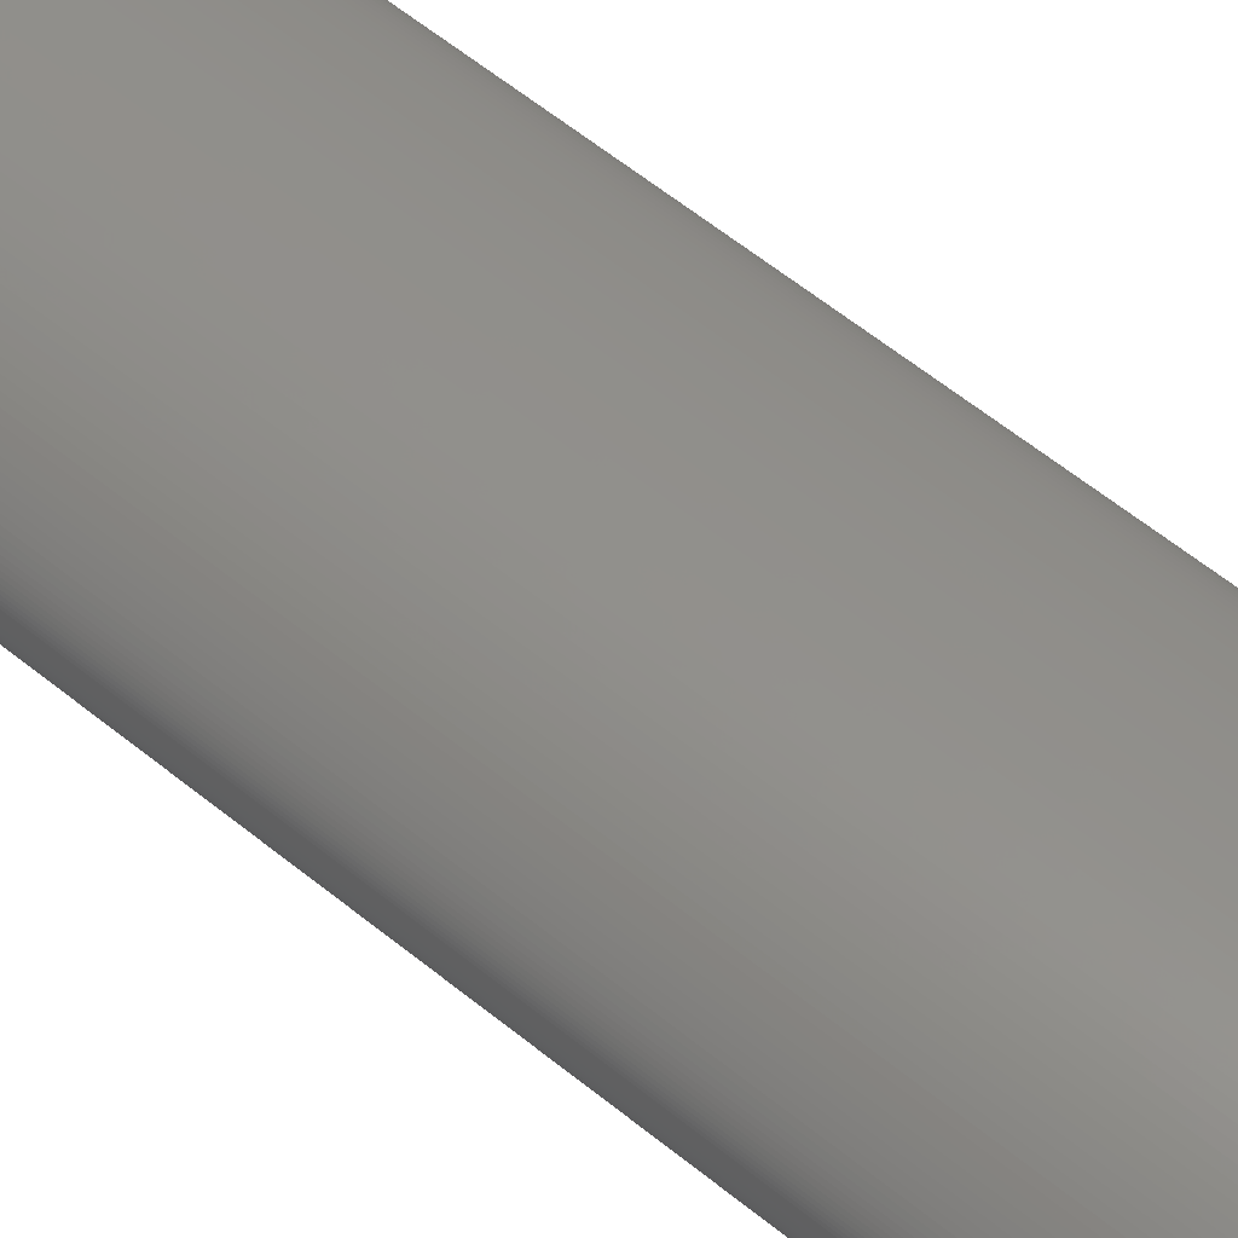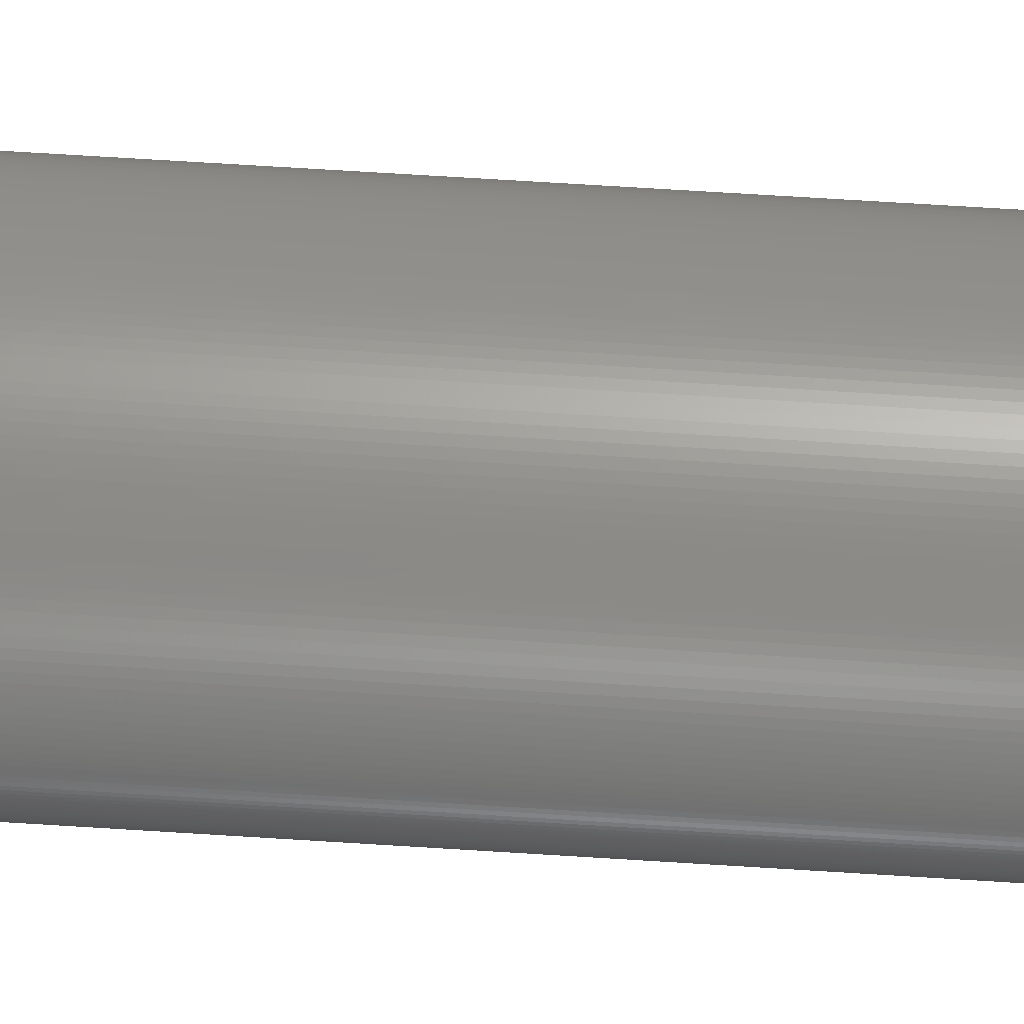
<metadata>
{"format":"stl","ext":"stl","renderer":"f3d","projection":"perspective","resolution":1024,"background":"white","views":[{"elev":52.4,"azim":132.3,"up":"+Y"},{"elev":69.3,"azim":-86.4,"up":"+Y"}]}
</metadata>
<code>
# stl→obj: 368 verts, 732 faces
v 0.7999 0.5033 -1.5
v 0.8 0.5 -1.5
v 0.6931 0.3852 -1.5
v 0.8 0.4988 -1.5
v 0.6963 0.6134 -1.5
v 0.7052 0.6094 -1.5
v 0.7138 0.6052 -1.5
v 0.7221 0.6009 -1.5
v 0.7192 0.3976 -1.5
v 0.7109 0.3933 -1.5
v 0.7022 0.3892 -1.5
v 0.73 0.5963 -1.5
v 0.7375 0.5917 -1.5
v 0.7446 0.5868 -1.5
v 0.7422 0.4115 -1.5
v 0.7349 0.4067 -1.5
v 0.7272 0.4021 -1.5
v 0.7514 0.5819 -1.5
v 0.7577 0.5768 -1.5
v 0.7633 0.5718 -1.5
v 0.7614 0.4264 -1.5
v 0.7555 0.4214 -1.5
v 0.7491 0.4164 -1.5
v 0.7999 0.4956 -1.5
v 0.7712 0.4359 -1.5
v 0.7666 0.4312 -1.5
v 0.7988 0.5132 -1.5
v 0.7994 0.5099 -1.5
v 0.7997 0.5066 -1.5
v 0.7683 0.5671 -1.5
v 0.7727 0.5625 -1.5
v 0.7766 0.558 -1.5
v 0.7963 0.5234 -1.5
v 0.7973 0.5199 -1.5
v 0.7982 0.5165 -1.5
v 0.7996 0.4923 -1.5
v 0.7992 0.489 -1.5
v 0.7753 0.4404 -1.5
v 0.7986 0.4856 -1.5
v 0.7979 0.4823 -1.5
v 0.797 0.4789 -1.5
v 0.7959 0.4754 -1.5
v 0.7789 0.4448 -1.5
v 0.2008 0.4891 -1.5
v 0.2004 0.4924 -1.5
v 0.2302 0.5656 -1.5
v 0.7922 0.5341 -1.5
v 0.7938 0.5304 -1.5
v 0.7952 0.5269 -1.5
v 0.2014 0.4857 -1.5
v 0.2001 0.4957 -1.5
v 0.2 0.4989 -1.5
v 0.2259 0.561 -1.5
v 0.2 0.5022 -1.5
v 0.2002 0.5055 -1.5
v 0.6871 0.6173 -1.5
v 0.6838 0.3814 -1.5
v 0.6776 0.6209 -1.5
v 0.6742 0.3779 -1.5
v 0.6678 0.6244 -1.5
v 0.6643 0.3745 -1.5
v 0.6577 0.6276 -1.5
v 0.6541 0.3713 -1.5
v 0.6473 0.6307 -1.5
v 0.6437 0.3683 -1.5
v 0.6368 0.6335 -1.5
v 0.633 0.3656 -1.5
v 0.626 0.6361 -1.5
v 0.6222 0.363 -1.5
v 0.615 0.6385 -1.5
v 0.6111 0.3607 -1.5
v 0.6038 0.6407 -1.5
v 0.5999 0.3586 -1.5
v 0.5925 0.6427 -1.5
v 0.5885 0.3567 -1.5
v 0.581 0.6444 -1.5
v 0.577 0.355 -1.5
v 0.5694 0.6459 -1.5
v 0.5653 0.3536 -1.5
v 0.5577 0.6472 -1.5
v 0.5535 0.3524 -1.5
v 0.5458 0.6482 -1.5
v 0.5417 0.3515 -1.5
v 0.5339 0.649 -1.5
v 0.5298 0.3507 -1.5
v 0.522 0.6496 -1.5
v 0.5178 0.3503 -1.5
v 0.51 0.6499 -1.5
v 0.5058 0.35 -1.5
v 0.498 0.65 -1.5
v 0.4938 0.35 -1.5
v 0.486 0.6498 -1.5
v 0.4818 0.3503 -1.5
v 0.4741 0.6494 -1.5
v 0.4699 0.3508 -1.5
v 0.4621 0.6488 -1.5
v 0.458 0.3515 -1.5
v 0.4502 0.6479 -1.5
v 0.4461 0.3524 -1.5
v 0.4385 0.6468 -1.5
v 0.4344 0.3536 -1.5
v 0.4268 0.6455 -1.5
v 0.4227 0.3551 -1.5
v 0.4152 0.6439 -1.5
v 0.4112 0.3567 -1.5
v 0.4037 0.6421 -1.5
v 0.3998 0.3586 -1.5
v 0.3925 0.64 -1.5
v 0.3886 0.3607 -1.5
v 0.3814 0.6378 -1.5
v 0.3775 0.3631 -1.5
v 0.3704 0.6353 -1.5
v 0.3667 0.3656 -1.5
v 0.3597 0.6326 -1.5
v 0.356 0.3684 -1.5
v 0.3492 0.6297 -1.5
v 0.3456 0.3714 -1.5
v 0.339 0.6266 -1.5
v 0.3354 0.3746 -1.5
v 0.329 0.6232 -1.5
v 0.3255 0.378 -1.5
v 0.3193 0.6197 -1.5
v 0.3159 0.3816 -1.5
v 0.3098 0.616 -1.5
v 0.3066 0.3853 -1.5
v 0.3007 0.6121 -1.5
v 0.2976 0.3893 -1.5
v 0.2919 0.608 -1.5
v 0.2889 0.3934 -1.5
v 0.2834 0.6038 -1.5
v 0.2805 0.3977 -1.5
v 0.2753 0.5994 -1.5
v 0.2725 0.4022 -1.5
v 0.2675 0.5948 -1.5
v 0.2649 0.4068 -1.5
v 0.2601 0.5901 -1.5
v 0.2576 0.4116 -1.5
v 0.2531 0.5852 -1.5
v 0.2508 0.4165 -1.5
v 0.2465 0.5802 -1.5
v 0.2443 0.4216 -1.5
v 0.2404 0.5752 -1.5
v 0.2384 0.4266 -1.5
v 0.235 0.5703 -1.5
v 0.2332 0.4314 -1.5
v 0.2286 0.436 -1.5
v 0.2246 0.4405 -1.5
v 0.2005 0.5088 -1.5
v 0.201 0.5121 -1.5
v 0.2016 0.5154 -1.5
v 0.7801 0.5537 -1.5
v 0.7831 0.5496 -1.5
v 0.7858 0.5455 -1.5
v 0.204 0.4755 -1.5
v 0.203 0.479 -1.5
v 0.2021 0.4824 -1.5
v 0.7882 0.5416 -1.5
v 0.7903 0.5378 -1.5
v 0.7947 0.4719 -1.5
v 0.7932 0.4683 -1.5
v 0.7821 0.449 -1.5
v 0.7915 0.4646 -1.5
v 0.7849 0.4531 -1.5
v 0.7896 0.4609 -1.5
v 0.7874 0.457 -1.5
v 0.2189 0.5524 -1.5
v 0.2222 0.5566 -1.5
v 0.2058 0.5293 -1.5
v 0.2084 0.4647 -1.5
v 0.2067 0.4684 -1.5
v 0.2053 0.472 -1.5
v 0.2024 0.5188 -1.5
v 0.2033 0.5222 -1.5
v 0.2044 0.5257 -1.5
v 0.221 0.4449 -1.5
v 0.2178 0.4491 -1.5
v 0.215 0.4532 -1.5
v 0.2125 0.4571 -1.5
v 0.2103 0.461 -1.5
v 0.2073 0.5329 -1.5
v 0.209 0.5366 -1.5
v 0.2159 0.5482 -1.5
v 0.2111 0.5403 -1.5
v 0.2133 0.5442 -1.5
v 0.7138 0.6052 1.5
v 0.7052 0.6094 1.5
v 0.6931 0.3852 1.5
v 0.7022 0.3892 1.5
v 0.8 0.4988 1.5
v 0.7109 0.3933 1.5
v 0.7192 0.3976 1.5
v 0.7375 0.5917 1.5
v 0.73 0.5963 1.5
v 0.7221 0.6009 1.5
v 0.7272 0.4021 1.5
v 0.7349 0.4067 1.5
v 0.7422 0.4115 1.5
v 0.7577 0.5768 1.5
v 0.7514 0.5819 1.5
v 0.7446 0.5868 1.5
v 0.7491 0.4164 1.5
v 0.7555 0.4214 1.5
v 0.7614 0.4264 1.5
v 0.7727 0.5625 1.5
v 0.7683 0.5671 1.5
v 0.7633 0.5718 1.5
v 0.7666 0.4312 1.5
v 0.7712 0.4359 1.5
v 0.7999 0.4956 1.5
v 0.8 0.5 1.5
v 0.7999 0.5033 1.5
v 0.7997 0.5066 1.5
v 0.7994 0.5099 1.5
v 0.7988 0.5132 1.5
v 0.7982 0.5165 1.5
v 0.7979 0.4823 1.5
v 0.7986 0.4856 1.5
v 0.7753 0.4404 1.5
v 0.7992 0.489 1.5
v 0.7996 0.4923 1.5
v 0.6963 0.6134 1.5
v 0.6871 0.6173 1.5
v 0.6838 0.3814 1.5
v 0.6776 0.6209 1.5
v 0.6742 0.3779 1.5
v 0.6678 0.6244 1.5
v 0.6643 0.3745 1.5
v 0.6577 0.6276 1.5
v 0.6541 0.3713 1.5
v 0.6473 0.6307 1.5
v 0.6437 0.3683 1.5
v 0.6368 0.6335 1.5
v 0.633 0.3656 1.5
v 0.626 0.6361 1.5
v 0.6222 0.363 1.5
v 0.615 0.6385 1.5
v 0.6111 0.3607 1.5
v 0.6038 0.6407 1.5
v 0.5999 0.3586 1.5
v 0.5925 0.6427 1.5
v 0.5885 0.3567 1.5
v 0.581 0.6444 1.5
v 0.577 0.355 1.5
v 0.5694 0.6459 1.5
v 0.5653 0.3536 1.5
v 0.5577 0.6472 1.5
v 0.5535 0.3524 1.5
v 0.5458 0.6482 1.5
v 0.5417 0.3515 1.5
v 0.5339 0.649 1.5
v 0.5298 0.3507 1.5
v 0.522 0.6496 1.5
v 0.5178 0.3503 1.5
v 0.51 0.6499 1.5
v 0.5058 0.35 1.5
v 0.498 0.65 1.5
v 0.4938 0.35 1.5
v 0.486 0.6498 1.5
v 0.4818 0.3503 1.5
v 0.4741 0.6494 1.5
v 0.4699 0.3508 1.5
v 0.4621 0.6488 1.5
v 0.458 0.3515 1.5
v 0.4502 0.6479 1.5
v 0.4461 0.3524 1.5
v 0.4385 0.6468 1.5
v 0.4344 0.3536 1.5
v 0.4268 0.6455 1.5
v 0.4227 0.3551 1.5
v 0.4152 0.6439 1.5
v 0.4112 0.3567 1.5
v 0.4037 0.6421 1.5
v 0.3998 0.3586 1.5
v 0.3925 0.64 1.5
v 0.3886 0.3607 1.5
v 0.3814 0.6378 1.5
v 0.3775 0.3631 1.5
v 0.3704 0.6353 1.5
v 0.3667 0.3656 1.5
v 0.3597 0.6326 1.5
v 0.356 0.3684 1.5
v 0.3492 0.6297 1.5
v 0.3456 0.3714 1.5
v 0.339 0.6266 1.5
v 0.3354 0.3746 1.5
v 0.329 0.6232 1.5
v 0.3255 0.378 1.5
v 0.3193 0.6197 1.5
v 0.3159 0.3816 1.5
v 0.3098 0.616 1.5
v 0.3066 0.3853 1.5
v 0.3007 0.6121 1.5
v 0.2976 0.3893 1.5
v 0.2919 0.608 1.5
v 0.2889 0.3934 1.5
v 0.2834 0.6038 1.5
v 0.2805 0.3977 1.5
v 0.2753 0.5994 1.5
v 0.2725 0.4022 1.5
v 0.2675 0.5948 1.5
v 0.2649 0.4068 1.5
v 0.2601 0.5901 1.5
v 0.2576 0.4116 1.5
v 0.2531 0.5852 1.5
v 0.2508 0.4165 1.5
v 0.2465 0.5802 1.5
v 0.2443 0.4216 1.5
v 0.2404 0.5752 1.5
v 0.2384 0.4266 1.5
v 0.235 0.5703 1.5
v 0.2332 0.4314 1.5
v 0.2302 0.5656 1.5
v 0.2286 0.436 1.5
v 0.7973 0.5199 1.5
v 0.7963 0.5234 1.5
v 0.7952 0.5269 1.5
v 0.7789 0.4448 1.5
v 0.7959 0.4754 1.5
v 0.797 0.4789 1.5
v 0.7831 0.5496 1.5
v 0.7801 0.5537 1.5
v 0.7766 0.558 1.5
v 0.2002 0.5055 1.5
v 0.2 0.5022 1.5
v 0.2259 0.561 1.5
v 0.2 0.4989 1.5
v 0.2001 0.4957 1.5
v 0.2004 0.4924 1.5
v 0.7938 0.5304 1.5
v 0.7922 0.5341 1.5
v 0.7903 0.5378 1.5
v 0.2016 0.5154 1.5
v 0.201 0.5121 1.5
v 0.2005 0.5088 1.5
v 0.2008 0.4891 1.5
v 0.2014 0.4857 1.5
v 0.2021 0.4824 1.5
v 0.7874 0.457 1.5
v 0.7896 0.4609 1.5
v 0.7849 0.4531 1.5
v 0.7915 0.4646 1.5
v 0.7821 0.449 1.5
v 0.7932 0.4683 1.5
v 0.7947 0.4719 1.5
v 0.7882 0.5416 1.5
v 0.7858 0.5455 1.5
v 0.2222 0.5566 1.5
v 0.2033 0.5222 1.5
v 0.2024 0.5188 1.5
v 0.2178 0.4491 1.5
v 0.221 0.4449 1.5
v 0.2246 0.4405 1.5
v 0.203 0.479 1.5
v 0.204 0.4755 1.5
v 0.2053 0.472 1.5
v 0.2189 0.5524 1.5
v 0.2058 0.5293 1.5
v 0.2044 0.5257 1.5
v 0.2067 0.4684 1.5
v 0.2084 0.4647 1.5
v 0.2103 0.461 1.5
v 0.2133 0.5442 1.5
v 0.2111 0.5403 1.5
v 0.2159 0.5482 1.5
v 0.209 0.5366 1.5
v 0.2073 0.5329 1.5
v 0.2125 0.4571 1.5
v 0.215 0.4532 1.5
f 1 2 3
f 2 4 3
f 5 6 3
f 6 7 3
f 3 7 8
f 9 10 4
f 10 11 4
f 4 11 3
f 8 12 3
f 12 13 3
f 3 13 14
f 15 16 4
f 16 17 4
f 4 17 9
f 14 18 3
f 18 19 3
f 3 19 20
f 21 22 4
f 22 23 4
f 4 23 15
f 24 25 4
f 25 26 4
f 4 26 21
f 27 28 3
f 28 29 3
f 3 29 1
f 20 30 3
f 30 31 3
f 3 31 32
f 33 34 3
f 34 35 3
f 3 35 27
f 24 36 25
f 36 37 25
f 25 37 38
f 37 39 38
f 38 39 40
f 40 41 38
f 41 42 38
f 38 42 43
f 44 45 46
f 47 48 3
f 48 49 3
f 3 49 33
f 44 46 50
f 45 51 46
f 51 52 46
f 46 52 53
f 52 54 53
f 53 54 55
f 5 3 56
f 3 57 56
f 56 57 58
f 57 59 58
f 58 59 60
f 59 61 60
f 60 61 62
f 61 63 62
f 62 63 64
f 63 65 64
f 64 65 66
f 65 67 66
f 66 67 68
f 67 69 68
f 68 69 70
f 69 71 70
f 70 71 72
f 71 73 72
f 72 73 74
f 73 75 74
f 74 75 76
f 75 77 76
f 76 77 78
f 77 79 78
f 78 79 80
f 79 81 80
f 80 81 82
f 81 83 82
f 82 83 84
f 83 85 84
f 84 85 86
f 85 87 86
f 86 87 88
f 87 89 88
f 88 89 90
f 89 91 90
f 90 91 92
f 91 93 92
f 92 93 94
f 93 95 94
f 94 95 96
f 95 97 96
f 96 97 98
f 97 99 98
f 98 99 100
f 99 101 100
f 100 101 102
f 101 103 102
f 102 103 104
f 103 105 104
f 104 105 106
f 105 107 106
f 106 107 108
f 107 109 108
f 108 109 110
f 109 111 110
f 110 111 112
f 111 113 112
f 112 113 114
f 113 115 114
f 114 115 116
f 115 117 116
f 116 117 118
f 117 119 118
f 118 119 120
f 119 121 120
f 120 121 122
f 121 123 122
f 122 123 124
f 123 125 124
f 124 125 126
f 125 127 126
f 126 127 128
f 127 129 128
f 128 129 130
f 129 131 130
f 130 131 132
f 131 133 132
f 132 133 134
f 133 135 134
f 134 135 136
f 135 137 136
f 136 137 138
f 137 139 138
f 138 139 140
f 139 141 140
f 140 141 142
f 141 143 142
f 142 143 144
f 143 145 144
f 144 145 46
f 145 146 46
f 46 146 147
f 55 148 53
f 148 149 53
f 53 149 150
f 32 151 3
f 151 152 3
f 3 152 153
f 154 155 46
f 155 156 46
f 46 156 50
f 153 157 3
f 157 158 3
f 3 158 47
f 42 159 43
f 159 160 43
f 43 160 161
f 160 162 161
f 161 162 163
f 162 164 163
f 163 164 165
f 166 167 168
f 169 170 46
f 170 171 46
f 46 171 154
f 150 172 53
f 172 173 53
f 53 173 167
f 173 174 167
f 167 174 168
f 147 175 46
f 175 176 46
f 46 176 177
f 177 178 46
f 178 179 46
f 46 179 169
f 168 180 166
f 180 181 166
f 166 181 182
f 181 183 182
f 182 183 184
f 185 186 187
f 187 188 189
f 188 190 189
f 189 190 191
f 192 193 187
f 193 194 187
f 187 194 185
f 191 195 189
f 195 196 189
f 189 196 197
f 198 199 187
f 199 200 187
f 187 200 192
f 197 201 189
f 201 202 189
f 189 202 203
f 204 205 187
f 205 206 187
f 187 206 198
f 203 207 189
f 207 208 189
f 189 208 209
f 189 210 187
f 210 211 187
f 187 211 212
f 212 213 187
f 213 214 187
f 187 214 215
f 216 217 218
f 217 219 218
f 218 219 208
f 219 220 208
f 208 220 209
f 186 221 187
f 221 222 187
f 187 222 223
f 222 224 223
f 223 224 225
f 224 226 225
f 225 226 227
f 226 228 227
f 227 228 229
f 228 230 229
f 229 230 231
f 230 232 231
f 231 232 233
f 232 234 233
f 233 234 235
f 234 236 235
f 235 236 237
f 236 238 237
f 237 238 239
f 238 240 239
f 239 240 241
f 240 242 241
f 241 242 243
f 242 244 243
f 243 244 245
f 244 246 245
f 245 246 247
f 246 248 247
f 247 248 249
f 248 250 249
f 249 250 251
f 250 252 251
f 251 252 253
f 252 254 253
f 253 254 255
f 254 256 255
f 255 256 257
f 256 258 257
f 257 258 259
f 258 260 259
f 259 260 261
f 260 262 261
f 261 262 263
f 262 264 263
f 263 264 265
f 264 266 265
f 265 266 267
f 266 268 267
f 267 268 269
f 268 270 269
f 269 270 271
f 270 272 271
f 271 272 273
f 272 274 273
f 273 274 275
f 274 276 275
f 275 276 277
f 276 278 277
f 277 278 279
f 278 280 279
f 279 280 281
f 280 282 281
f 281 282 283
f 282 284 283
f 283 284 285
f 284 286 285
f 285 286 287
f 286 288 287
f 287 288 289
f 288 290 289
f 289 290 291
f 290 292 291
f 291 292 293
f 292 294 293
f 293 294 295
f 294 296 295
f 295 296 297
f 296 298 297
f 297 298 299
f 298 300 299
f 299 300 301
f 300 302 301
f 301 302 303
f 302 304 303
f 303 304 305
f 304 306 305
f 305 306 307
f 306 308 307
f 307 308 309
f 308 310 309
f 309 310 311
f 310 312 311
f 311 312 313
f 215 314 187
f 314 315 187
f 187 315 316
f 317 318 218
f 318 319 218
f 218 319 216
f 320 321 187
f 321 322 187
f 187 322 204
f 323 324 325
f 324 326 325
f 325 326 312
f 326 327 312
f 312 327 328
f 316 329 187
f 329 330 187
f 187 330 331
f 332 333 325
f 333 334 325
f 325 334 323
f 328 335 312
f 335 336 312
f 312 336 337
f 338 339 340
f 339 341 340
f 340 341 342
f 341 343 342
f 342 343 317
f 343 344 317
f 317 344 318
f 331 345 187
f 345 346 187
f 187 346 320
f 347 348 325
f 348 349 325
f 325 349 332
f 350 351 312
f 351 352 312
f 312 352 313
f 337 353 312
f 353 354 312
f 312 354 355
f 356 357 347
f 357 358 347
f 347 358 348
f 355 359 312
f 359 360 312
f 312 360 361
f 362 363 364
f 363 365 364
f 364 365 356
f 365 366 356
f 356 366 357
f 361 367 312
f 367 368 312
f 312 368 350
f 189 2 210
f 2 1 210
f 210 1 211
f 1 29 211
f 211 29 212
f 29 28 212
f 212 28 213
f 28 27 213
f 213 27 214
f 27 35 214
f 214 35 215
f 35 34 215
f 215 34 314
f 34 33 314
f 314 33 315
f 33 49 315
f 315 49 316
f 49 48 316
f 316 48 329
f 48 47 329
f 329 47 330
f 47 158 330
f 330 158 331
f 158 157 331
f 331 157 345
f 157 153 345
f 345 153 346
f 153 152 346
f 346 152 320
f 152 151 320
f 320 151 321
f 151 32 321
f 321 32 322
f 32 31 322
f 322 31 204
f 31 30 204
f 204 30 205
f 30 20 205
f 205 20 206
f 20 19 206
f 206 19 198
f 19 18 198
f 198 18 199
f 18 14 199
f 199 14 200
f 14 13 200
f 200 13 192
f 13 12 192
f 192 12 193
f 12 8 193
f 193 8 194
f 8 7 194
f 194 7 185
f 7 6 185
f 185 6 186
f 6 5 186
f 186 5 221
f 5 56 221
f 221 56 222
f 56 58 222
f 222 58 224
f 58 60 224
f 224 60 226
f 60 62 226
f 226 62 228
f 62 64 228
f 228 64 230
f 64 66 230
f 230 66 232
f 66 68 232
f 232 68 234
f 68 70 234
f 234 70 236
f 70 72 236
f 236 72 238
f 72 74 238
f 238 74 240
f 74 76 240
f 240 76 242
f 76 78 242
f 242 78 244
f 78 80 244
f 244 80 246
f 80 82 246
f 246 82 248
f 82 84 248
f 248 84 250
f 84 86 250
f 250 86 252
f 86 88 252
f 252 88 254
f 88 90 254
f 254 90 256
f 90 92 256
f 256 92 258
f 92 94 258
f 258 94 260
f 94 96 260
f 260 96 262
f 96 98 262
f 262 98 264
f 98 100 264
f 264 100 266
f 100 102 266
f 266 102 268
f 102 104 268
f 268 104 270
f 104 106 270
f 270 106 272
f 106 108 272
f 272 108 274
f 108 110 274
f 274 110 276
f 110 112 276
f 276 112 278
f 112 114 278
f 278 114 280
f 114 116 280
f 280 116 282
f 116 118 282
f 282 118 284
f 118 120 284
f 284 120 286
f 120 122 286
f 286 122 288
f 122 124 288
f 288 124 290
f 124 126 290
f 290 126 292
f 126 128 292
f 292 128 294
f 128 130 294
f 294 130 296
f 130 132 296
f 296 132 298
f 132 134 298
f 298 134 300
f 134 136 300
f 300 136 302
f 136 138 302
f 302 138 304
f 138 140 304
f 304 140 306
f 140 142 306
f 306 142 308
f 142 144 308
f 308 144 310
f 144 46 310
f 310 46 312
f 46 53 312
f 312 53 325
f 53 167 325
f 325 167 347
f 167 166 347
f 347 166 356
f 166 182 356
f 356 182 364
f 182 184 364
f 364 184 362
f 184 183 362
f 362 183 363
f 183 181 363
f 363 181 365
f 181 180 365
f 365 180 366
f 180 168 366
f 366 168 357
f 168 174 357
f 357 174 358
f 174 173 358
f 358 173 348
f 173 172 348
f 348 172 349
f 172 150 349
f 349 150 332
f 150 149 332
f 332 149 333
f 149 148 333
f 333 148 334
f 148 55 334
f 334 55 323
f 55 54 323
f 323 54 324
f 54 52 324
f 324 52 326
f 52 51 326
f 326 51 327
f 51 45 327
f 327 45 328
f 45 44 328
f 328 44 335
f 44 50 335
f 335 50 336
f 50 156 336
f 336 156 337
f 156 155 337
f 337 155 353
f 155 154 353
f 353 154 354
f 154 171 354
f 354 171 355
f 171 170 355
f 355 170 359
f 170 169 359
f 359 169 360
f 169 179 360
f 360 179 361
f 179 178 361
f 361 178 367
f 178 177 367
f 367 177 368
f 177 176 368
f 368 176 350
f 176 175 350
f 350 175 351
f 175 147 351
f 351 147 352
f 147 146 352
f 352 146 313
f 146 145 313
f 313 145 311
f 145 143 311
f 311 143 309
f 143 141 309
f 309 141 307
f 141 139 307
f 307 139 305
f 139 137 305
f 305 137 303
f 137 135 303
f 303 135 301
f 135 133 301
f 301 133 299
f 133 131 299
f 299 131 297
f 131 129 297
f 297 129 295
f 129 127 295
f 295 127 293
f 127 125 293
f 293 125 291
f 125 123 291
f 291 123 289
f 123 121 289
f 289 121 287
f 121 119 287
f 287 119 285
f 119 117 285
f 285 117 283
f 117 115 283
f 283 115 281
f 115 113 281
f 281 113 279
f 113 111 279
f 279 111 277
f 111 109 277
f 277 109 275
f 109 107 275
f 275 107 273
f 107 105 273
f 273 105 271
f 105 103 271
f 271 103 269
f 103 101 269
f 269 101 267
f 101 99 267
f 267 99 265
f 99 97 265
f 265 97 263
f 97 95 263
f 263 95 261
f 95 93 261
f 261 93 259
f 93 91 259
f 259 91 257
f 91 89 257
f 257 89 255
f 89 87 255
f 255 87 253
f 87 85 253
f 253 85 251
f 85 83 251
f 251 83 249
f 83 81 249
f 249 81 247
f 81 79 247
f 247 79 245
f 79 77 245
f 245 77 243
f 77 75 243
f 243 75 241
f 75 73 241
f 241 73 239
f 73 71 239
f 239 71 237
f 71 69 237
f 237 69 235
f 69 67 235
f 235 67 233
f 67 65 233
f 233 65 231
f 65 63 231
f 231 63 229
f 63 61 229
f 229 61 227
f 61 59 227
f 227 59 225
f 59 57 225
f 225 57 223
f 57 3 223
f 223 3 187
f 3 11 187
f 187 11 188
f 11 10 188
f 188 10 190
f 10 9 190
f 190 9 191
f 9 17 191
f 191 17 195
f 17 16 195
f 195 16 196
f 16 15 196
f 196 15 197
f 15 23 197
f 197 23 201
f 23 22 201
f 201 22 202
f 22 21 202
f 202 21 203
f 21 26 203
f 203 26 207
f 26 25 207
f 207 25 208
f 25 38 208
f 208 38 218
f 38 43 218
f 218 43 317
f 43 161 317
f 317 161 342
f 161 163 342
f 342 163 340
f 163 165 340
f 340 165 338
f 165 164 338
f 338 164 339
f 164 162 339
f 339 162 341
f 162 160 341
f 341 160 343
f 160 159 343
f 343 159 344
f 159 42 344
f 344 42 318
f 42 41 318
f 318 41 319
f 41 40 319
f 319 40 216
f 40 39 216
f 216 39 217
f 39 37 217
f 217 37 219
f 37 36 219
f 219 36 220
f 36 24 220
f 220 24 209
f 24 4 209
f 209 4 189
f 4 2 189

</code>
